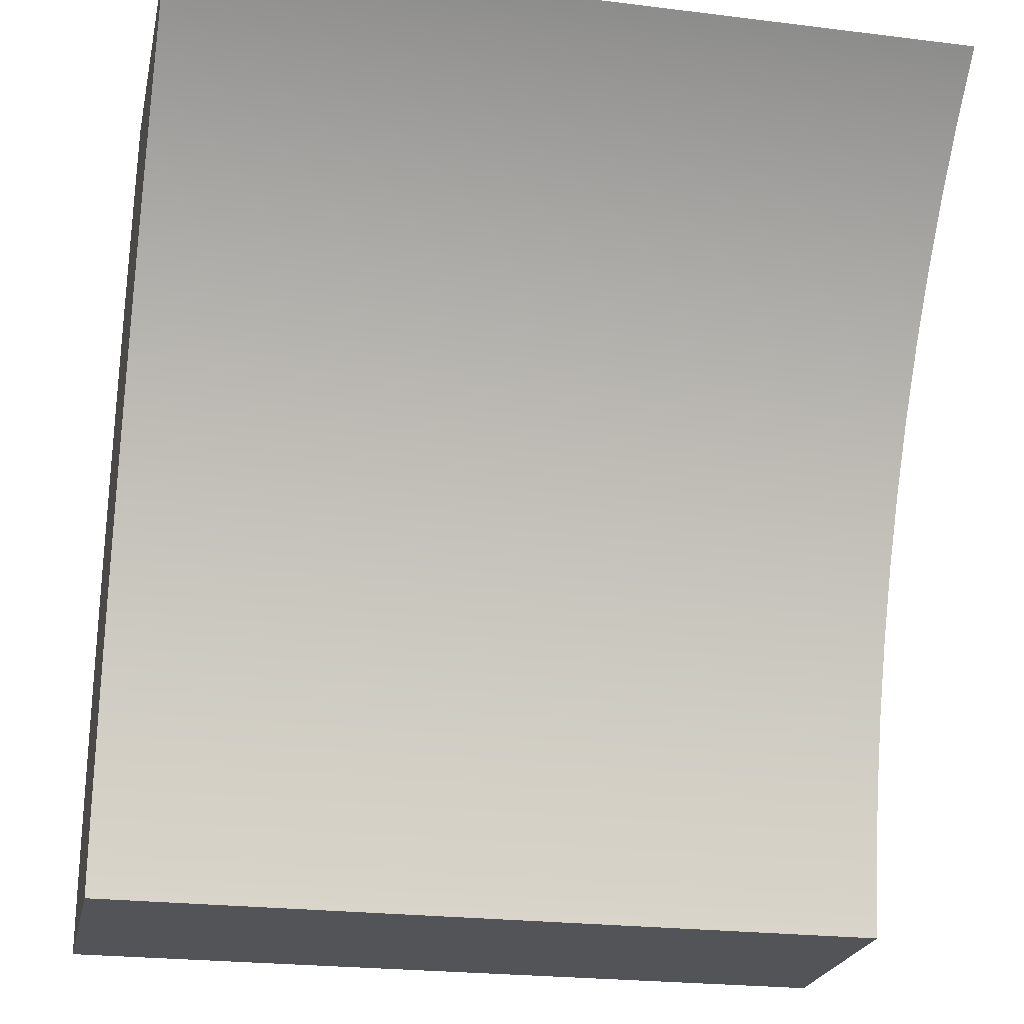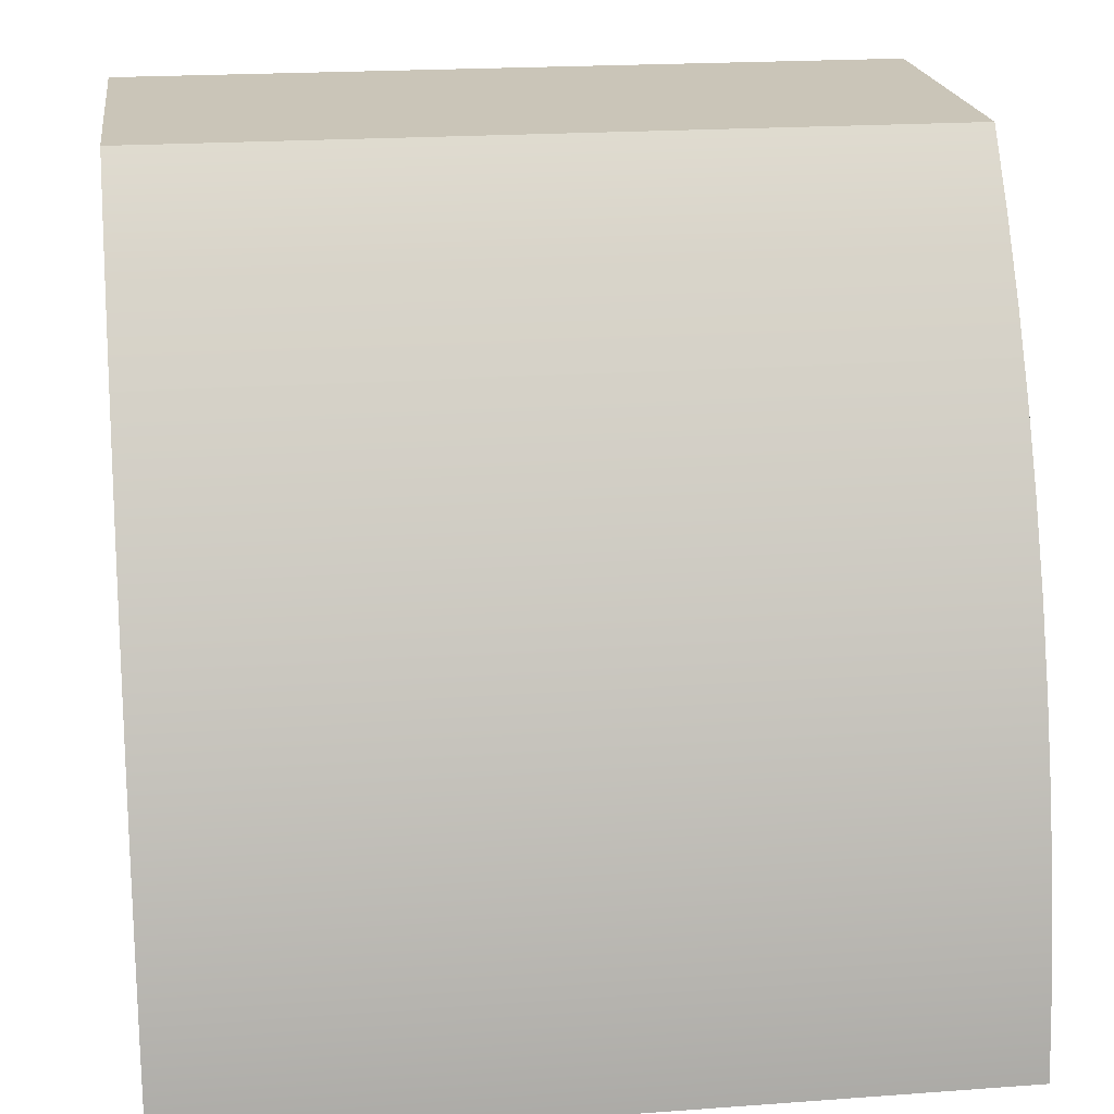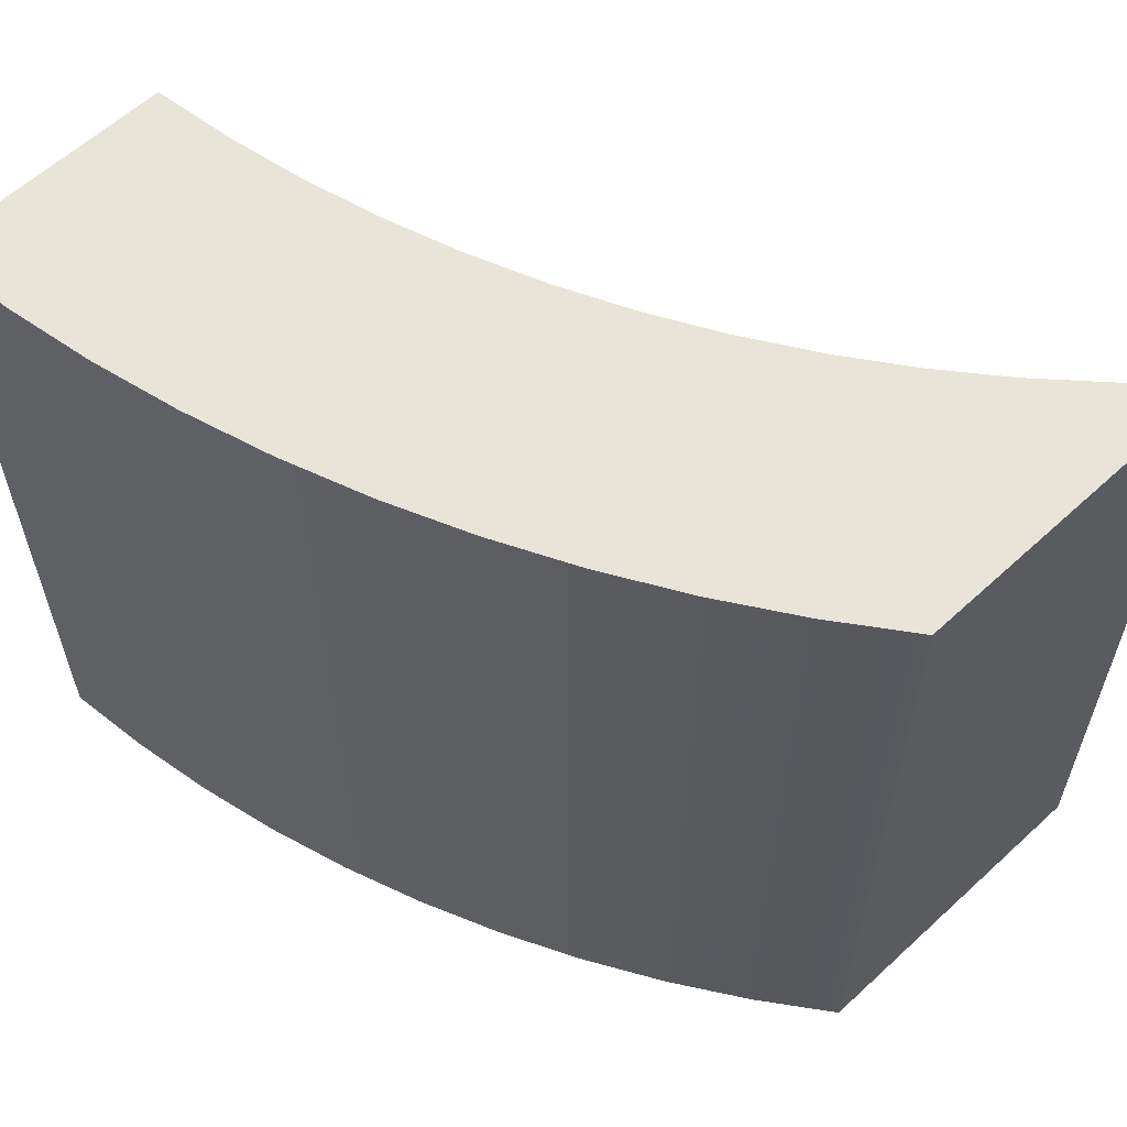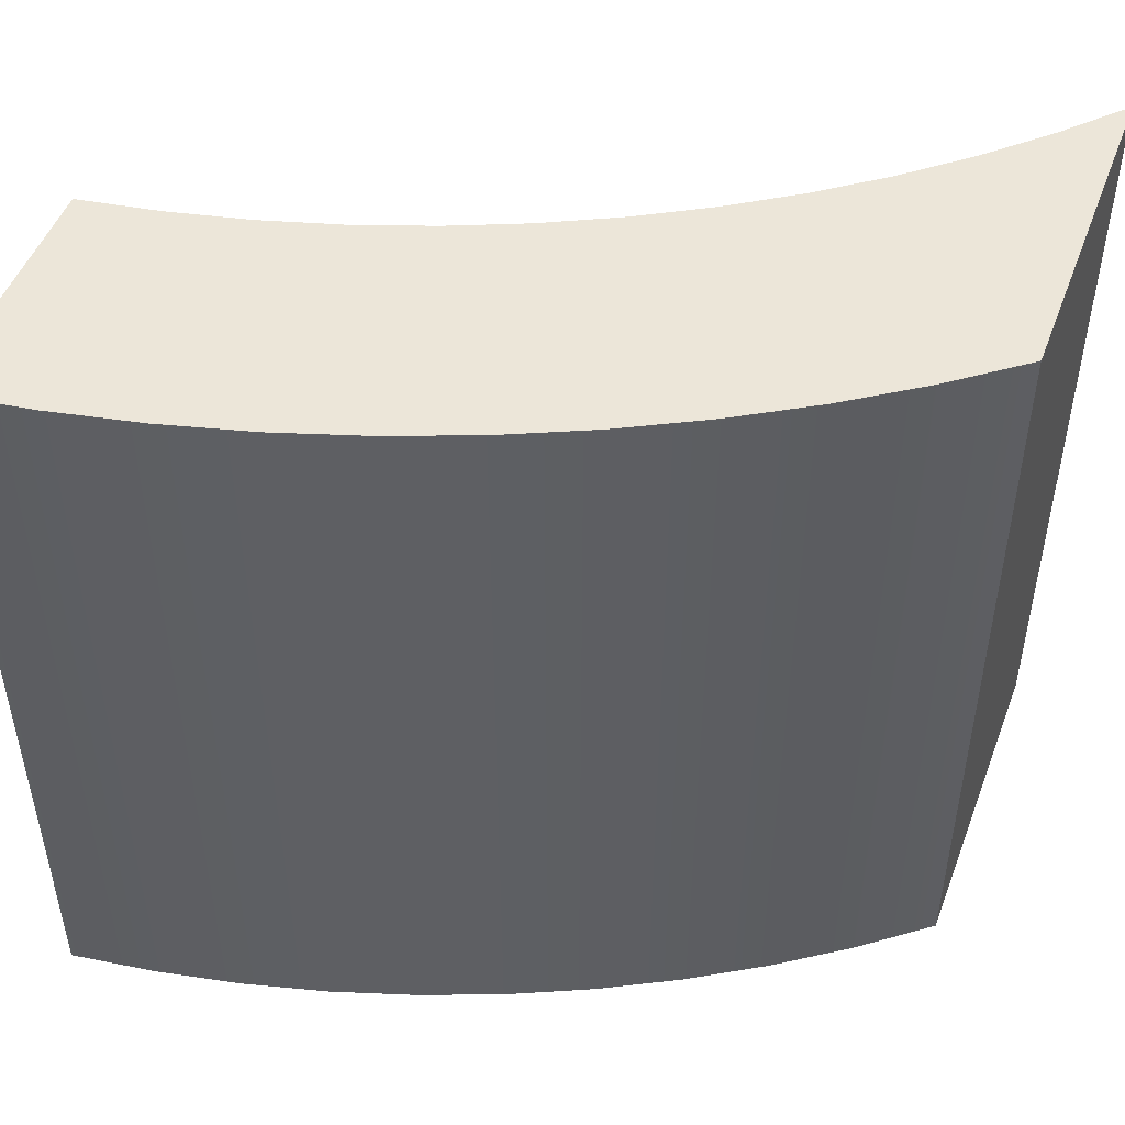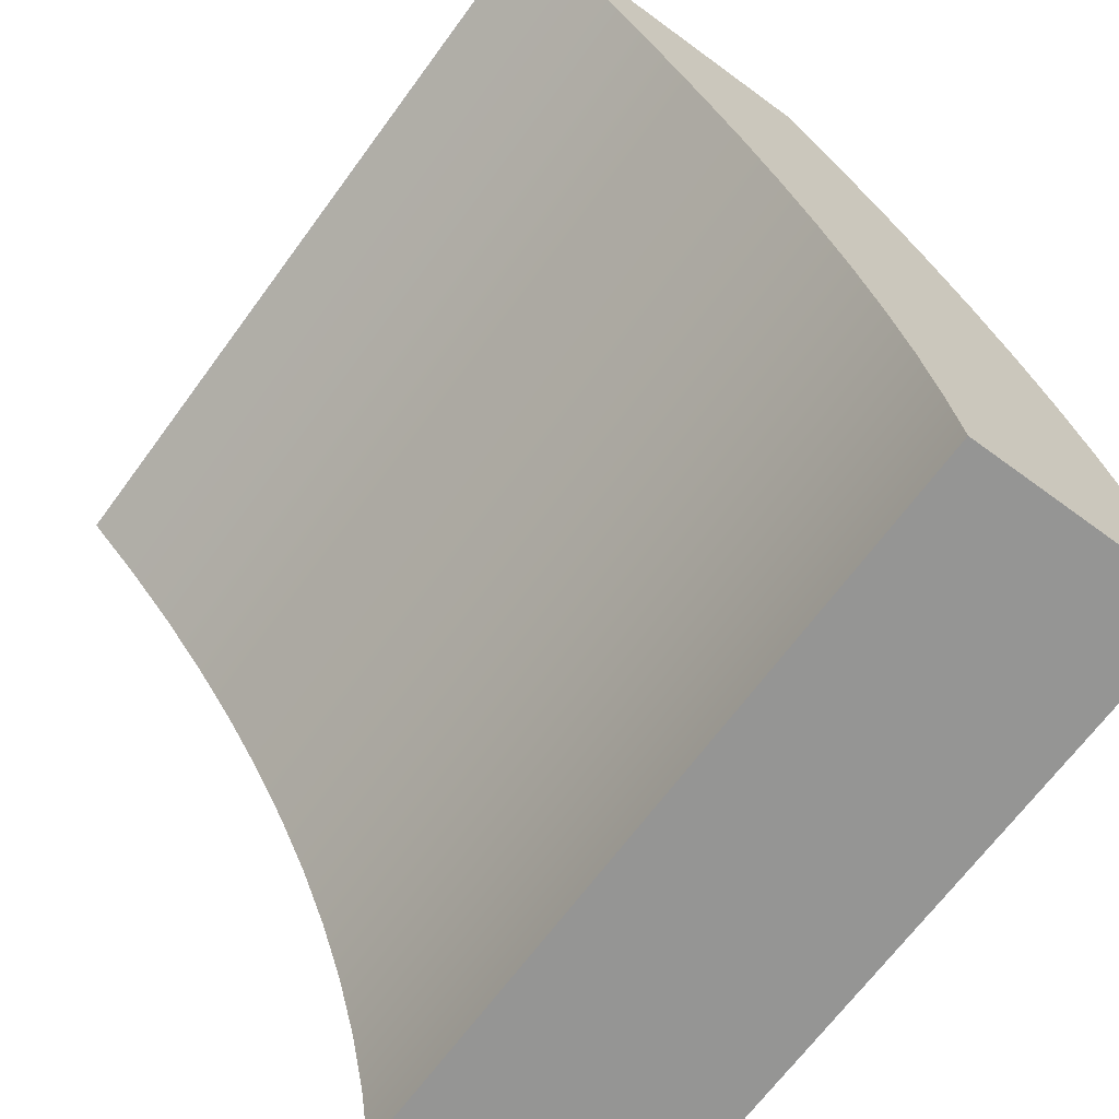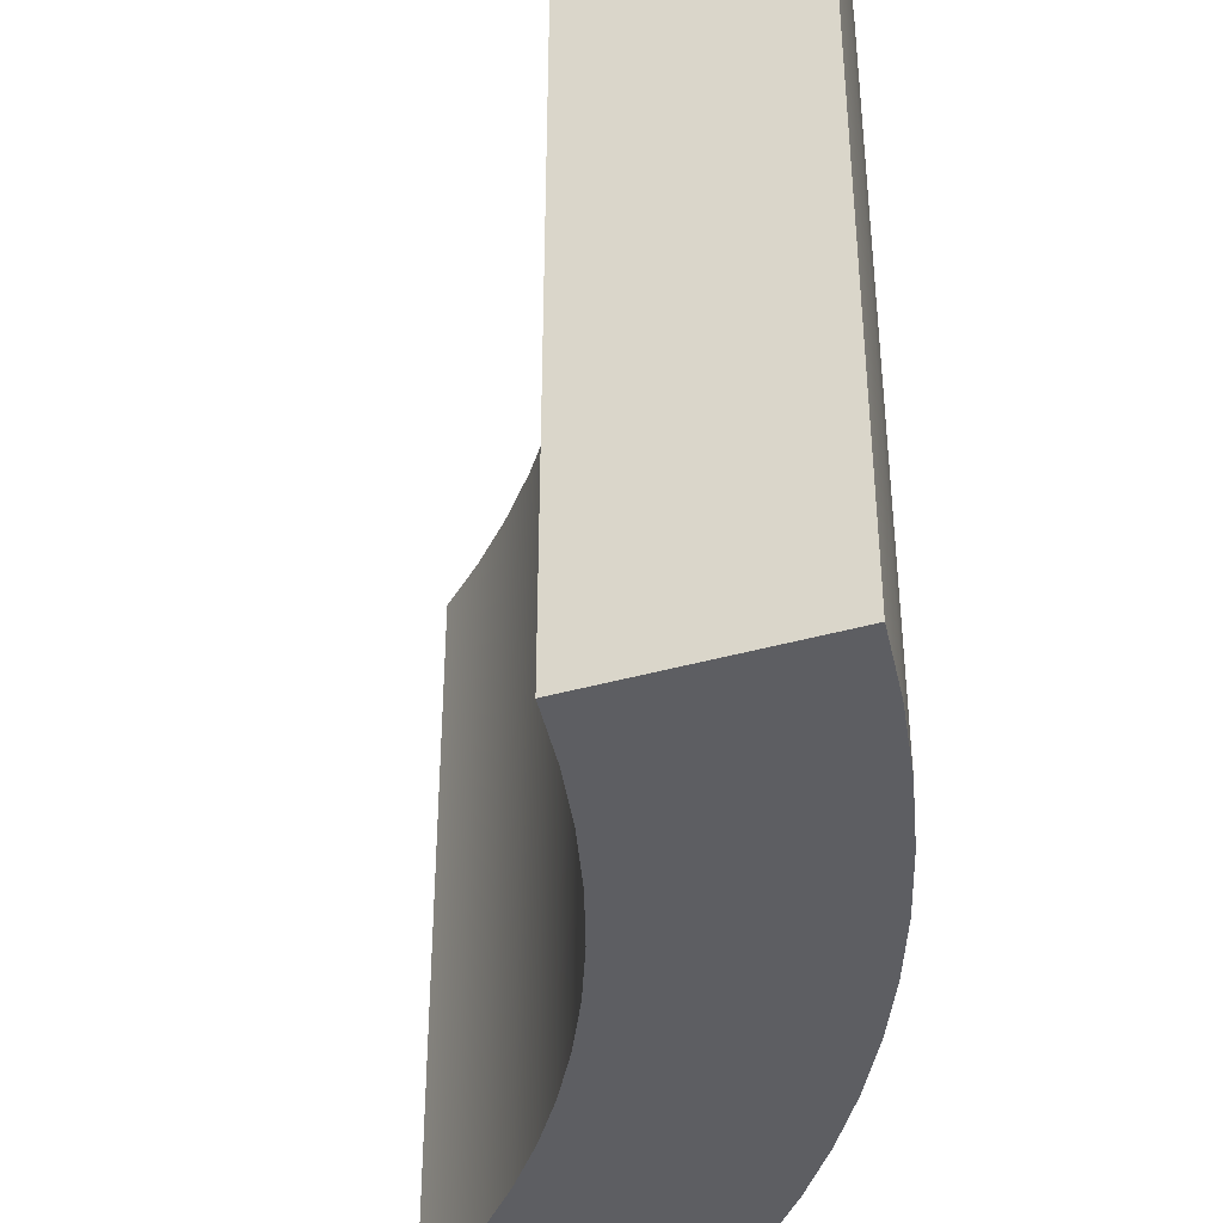
<metadata>
{"format":"obj","ext":"obj","renderer":"f3d","projection":"perspective","resolution":1024,"background":"white","views":[{"elev":-23.1,"azim":-101.9,"up":"+Y"},{"elev":20.4,"azim":82.4,"up":"+Y"},{"elev":60.3,"azim":136.7,"up":"+Z"},{"elev":49.1,"azim":110.3,"up":"+Z"},{"elev":-67.4,"azim":-36.3,"up":"+Y"},{"elev":-38.7,"azim":19.9,"up":"+Z"}]}
</metadata>
<code>
v 1.589 0.2 0
v 1.889 0.2 0
v 1.889 0.2 1
v 1.589 0.2 1
v 1.061 1.2 0
v 1.131 1.134 0
v 1.198 1.064 0
v 1.259 0.9901 0
v 1.317 0.9127 0
v 1.369 0.8319 0
v 1.417 0.7482 0
v 1.459 0.6617 0
v 1.496 0.5728 0
v 1.528 0.4819 0
v 1.554 0.3892 0
v 1.575 0.2951 0
v 1.589 0.2 0
v 1.589 0.2 1
v 1.575 0.2951 1
v 1.554 0.3892 1
v 1.528 0.4819 1
v 1.496 0.5728 1
v 1.459 0.6617 1
v 1.417 0.7482 1
v 1.369 0.8319 1
v 1.317 0.9127 1
v 1.259 0.9901 1
v 1.198 1.064 1
v 1.131 1.134 1
v 1.061 1.2 1
v 1.473 1.2 0
v 1.061 1.2 0
v 1.061 1.2 1
v 1.473 1.2 1
v 1.889 0.2 0
v 1.875 0.3088 0
v 1.854 0.4166 0
v 1.827 0.5231 0
v 1.793 0.6277 0
v 1.754 0.7303 0
v 1.709 0.8304 0
v 1.658 0.9278 0
v 1.602 1.022 0
v 1.54 1.113 0
v 1.473 1.2 0
v 1.473 1.2 1
v 1.54 1.113 1
v 1.602 1.022 1
v 1.658 0.9278 1
v 1.709 0.8304 1
v 1.754 0.7303 1
v 1.793 0.6277 1
v 1.827 0.5231 1
v 1.854 0.4166 1
v 1.875 0.3088 1
v 1.889 0.2 1
v 1.889 0.2 1
v 1.875 0.3088 1
v 1.854 0.4166 1
v 1.827 0.5231 1
v 1.793 0.6277 1
v 1.754 0.7303 1
v 1.709 0.8304 1
v 1.658 0.9278 1
v 1.602 1.022 1
v 1.54 1.113 1
v 1.473 1.2 1
v 1.061 1.2 1
v 1.131 1.134 1
v 1.198 1.064 1
v 1.259 0.9901 1
v 1.317 0.9127 1
v 1.369 0.8319 1
v 1.417 0.7482 1
v 1.459 0.6617 1
v 1.496 0.5728 1
v 1.528 0.4819 1
v 1.554 0.3892 1
v 1.575 0.2951 1
v 1.589 0.2 1
v 1.473 1.2 0
v 1.54 1.113 0
v 1.602 1.022 0
v 1.658 0.9278 0
v 1.709 0.8304 0
v 1.754 0.7303 0
v 1.793 0.6277 0
v 1.827 0.5231 0
v 1.854 0.4166 0
v 1.875 0.3088 0
v 1.889 0.2 0
v 1.589 0.2 0
v 1.575 0.2951 0
v 1.554 0.3892 0
v 1.528 0.4819 0
v 1.496 0.5728 0
v 1.459 0.6617 0
v 1.417 0.7482 0
v 1.369 0.8319 0
v 1.317 0.9127 0
v 1.259 0.9901 0
v 1.198 1.064 0
v 1.131 1.134 0
v 1.061 1.2 0
g 8cfe16b6-e29f-11ea-8fe3-54bf646e7e1f
f 1 2 4
f 4 2 3
g 8d372836-e29f-11ea-8401-54bf646e7e1f
f 30 5 29
f 29 5 6
f 29 6 28
f 28 6 7
f 28 7 27
f 27 7 8
f 27 8 26
f 26 8 9
f 26 9 25
f 25 9 10
f 25 10 24
f 24 10 11
f 24 11 23
f 23 11 12
f 23 12 22
f 22 12 13
f 22 13 21
f 21 13 14
f 21 14 20
f 20 14 15
f 20 15 19
f 19 15 16
f 19 16 18
f 18 16 17
g 8d3fb3ae-e29f-11ea-80e5-54bf646e7e1f
f 31 32 34
f 34 32 33
g 8d48db70-e29f-11ea-bfc0-54bf646e7e1f
f 56 35 55
f 55 35 36
f 55 36 54
f 54 36 37
f 54 37 53
f 53 37 38
f 53 38 52
f 52 38 39
f 52 39 51
f 51 39 40
f 51 40 50
f 50 40 41
f 50 41 49
f 49 41 42
f 49 42 48
f 48 42 43
f 48 43 47
f 47 43 44
f 47 44 46
f 46 44 45
g 8d51b500-e29f-11ea-9ef7-54bf646e7e1f
f 57 58 80
f 80 58 79
f 79 58 59
f 79 59 78
f 78 59 60
f 78 60 77
f 77 60 61
f 77 61 76
f 76 61 62
f 76 62 75
f 75 62 63
f 75 63 74
f 74 63 64
f 74 64 73
f 73 64 65
f 73 65 72
f 72 65 66
f 72 66 71
f 71 66 67
f 71 67 70
f 70 67 69
f 69 67 68
g 8d5a409c-e29f-11ea-bf02-54bf646e7e1f
f 82 101 81
f 81 101 102
f 81 102 103
f 101 82 100
f 100 82 83
f 100 83 99
f 99 83 84
f 99 84 98
f 98 84 85
f 98 85 97
f 97 85 86
f 97 86 96
f 96 86 87
f 96 87 95
f 95 87 88
f 95 88 94
f 94 88 89
f 94 89 93
f 93 89 90
f 93 90 92
f 92 90 91
f 103 104 81

</code>
